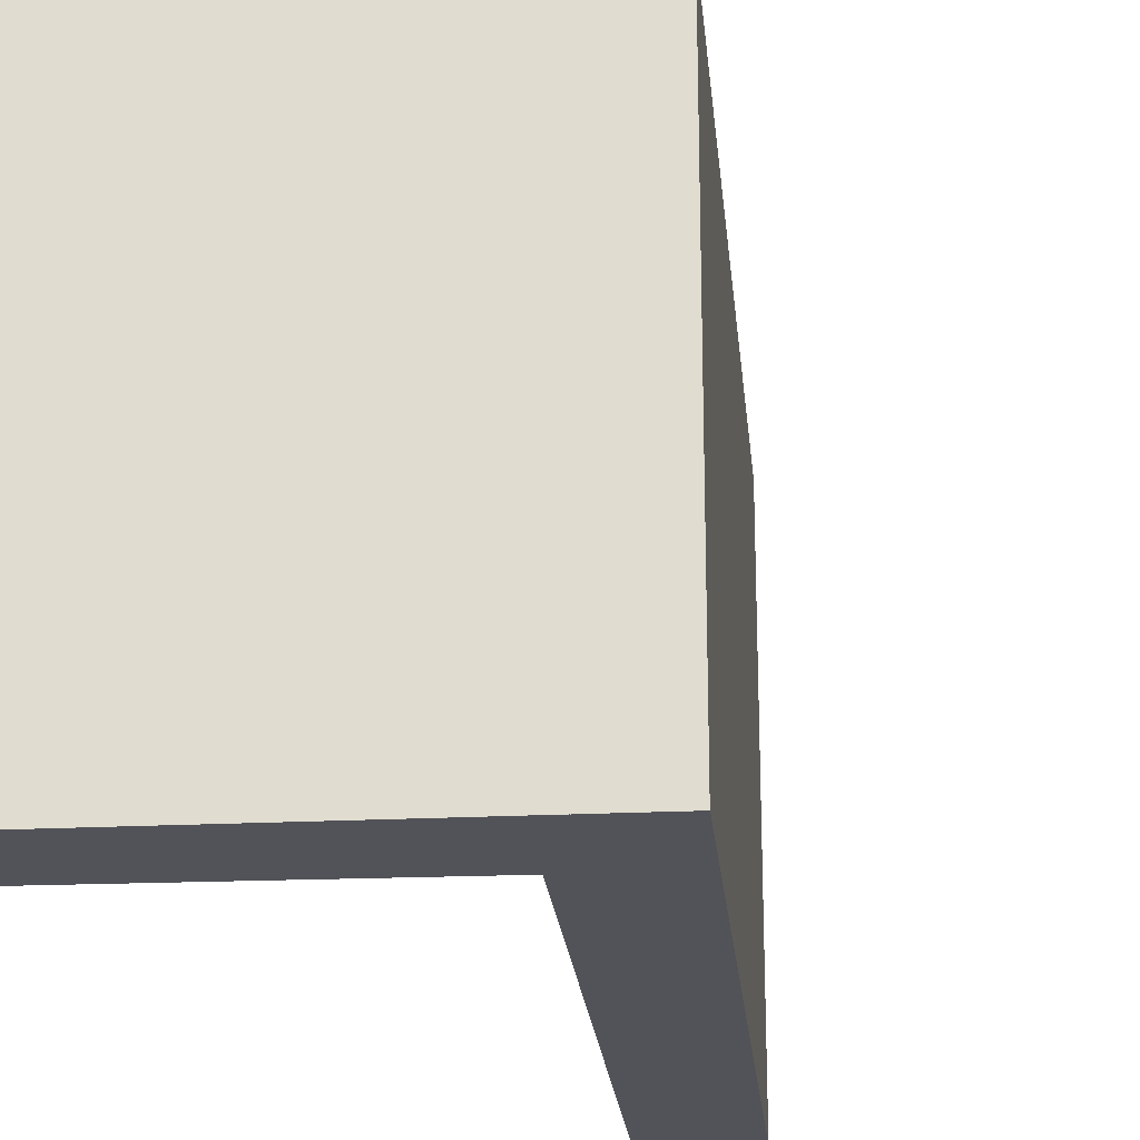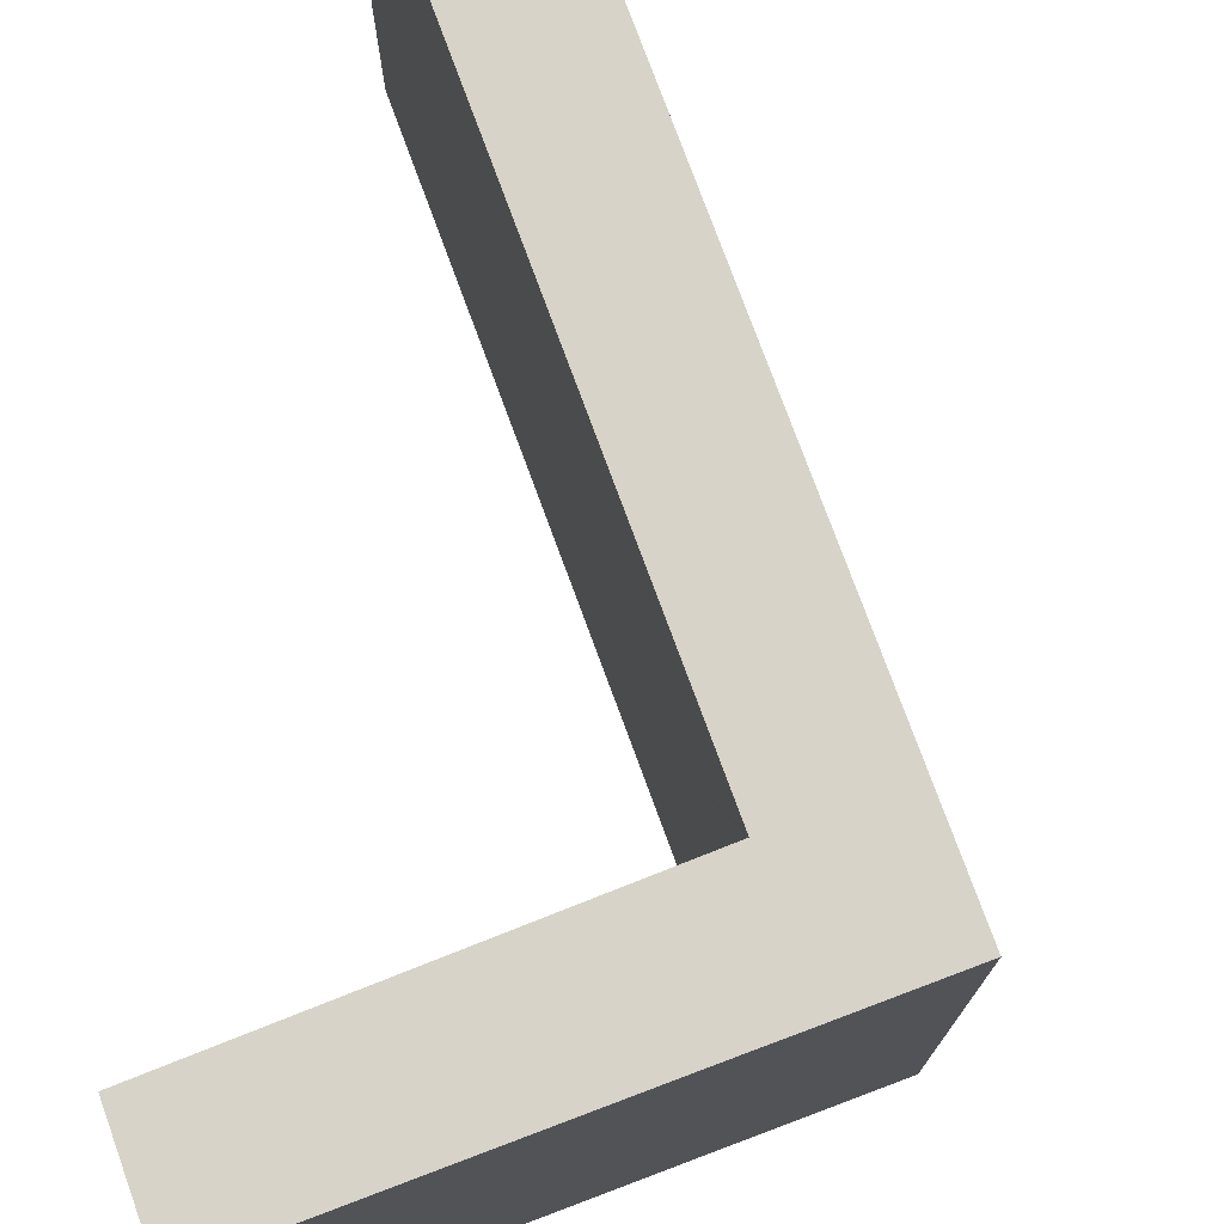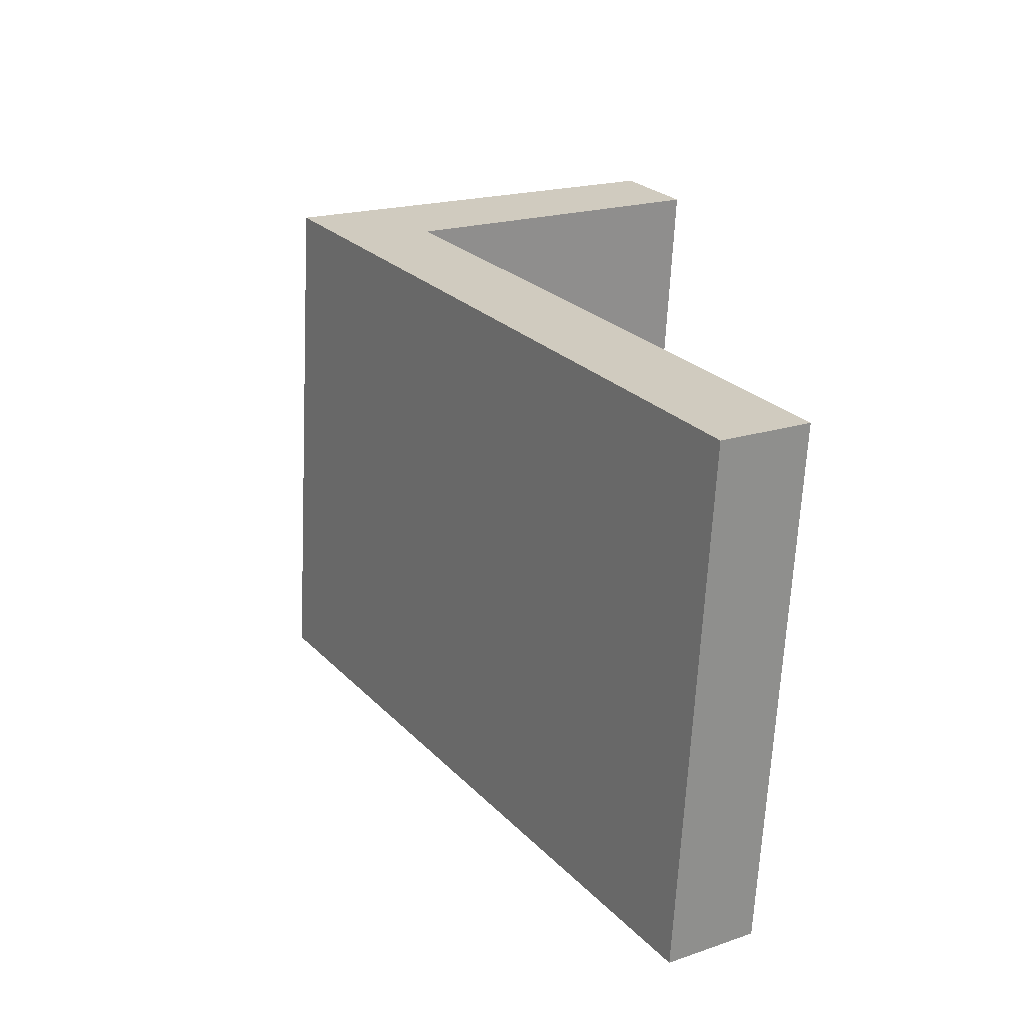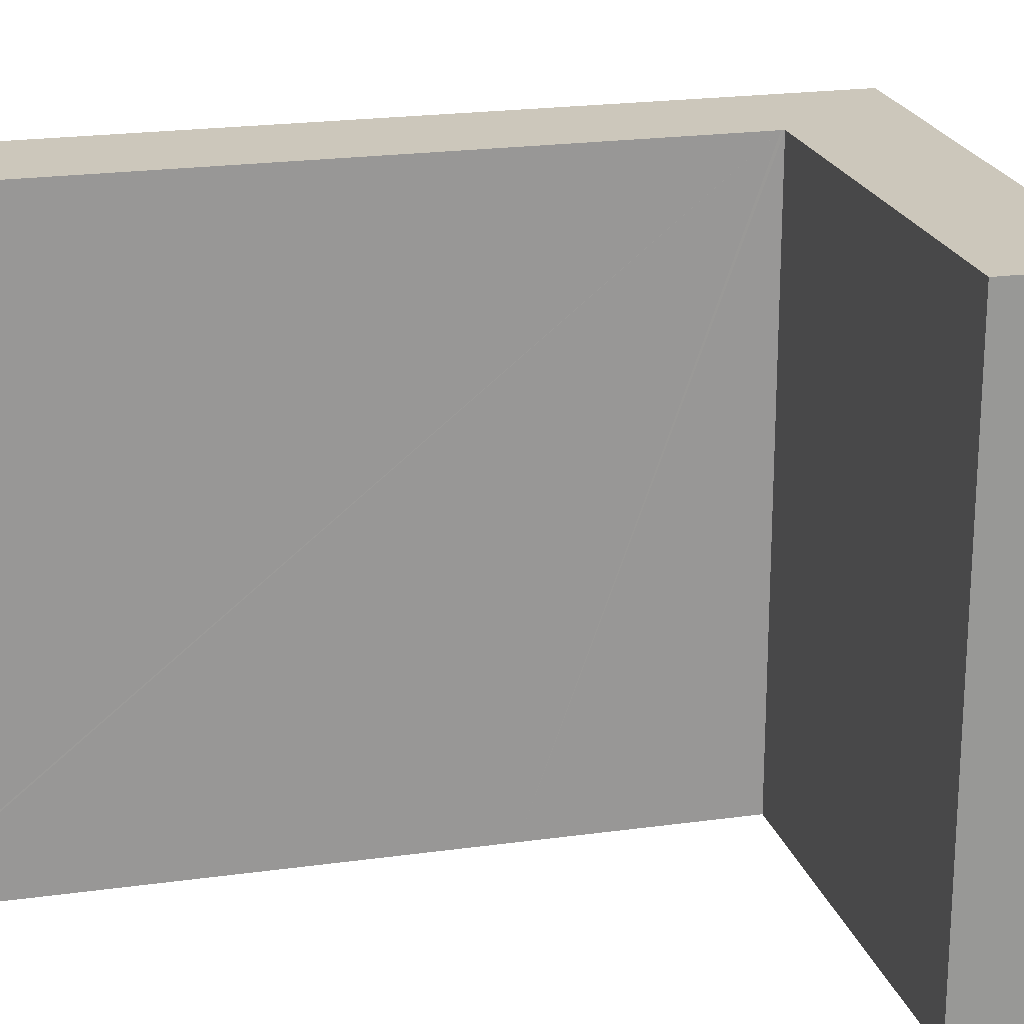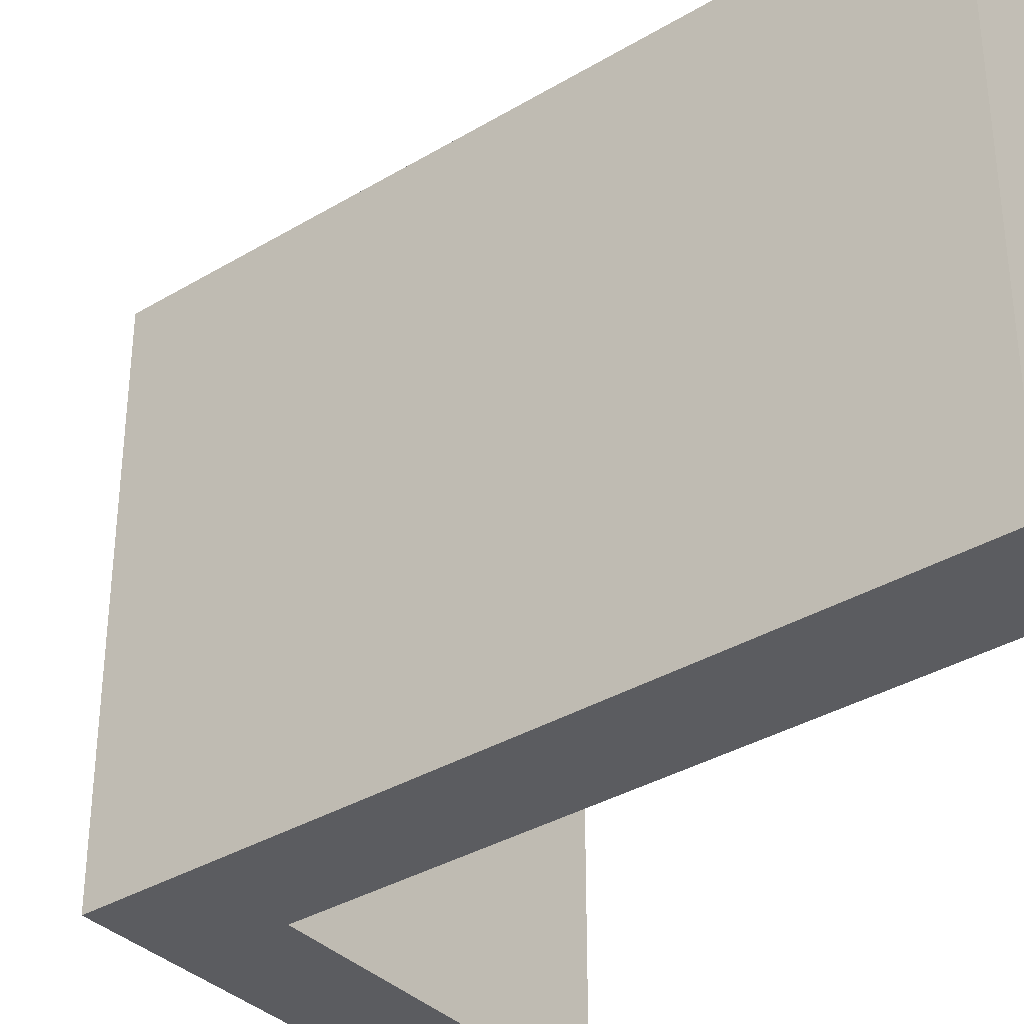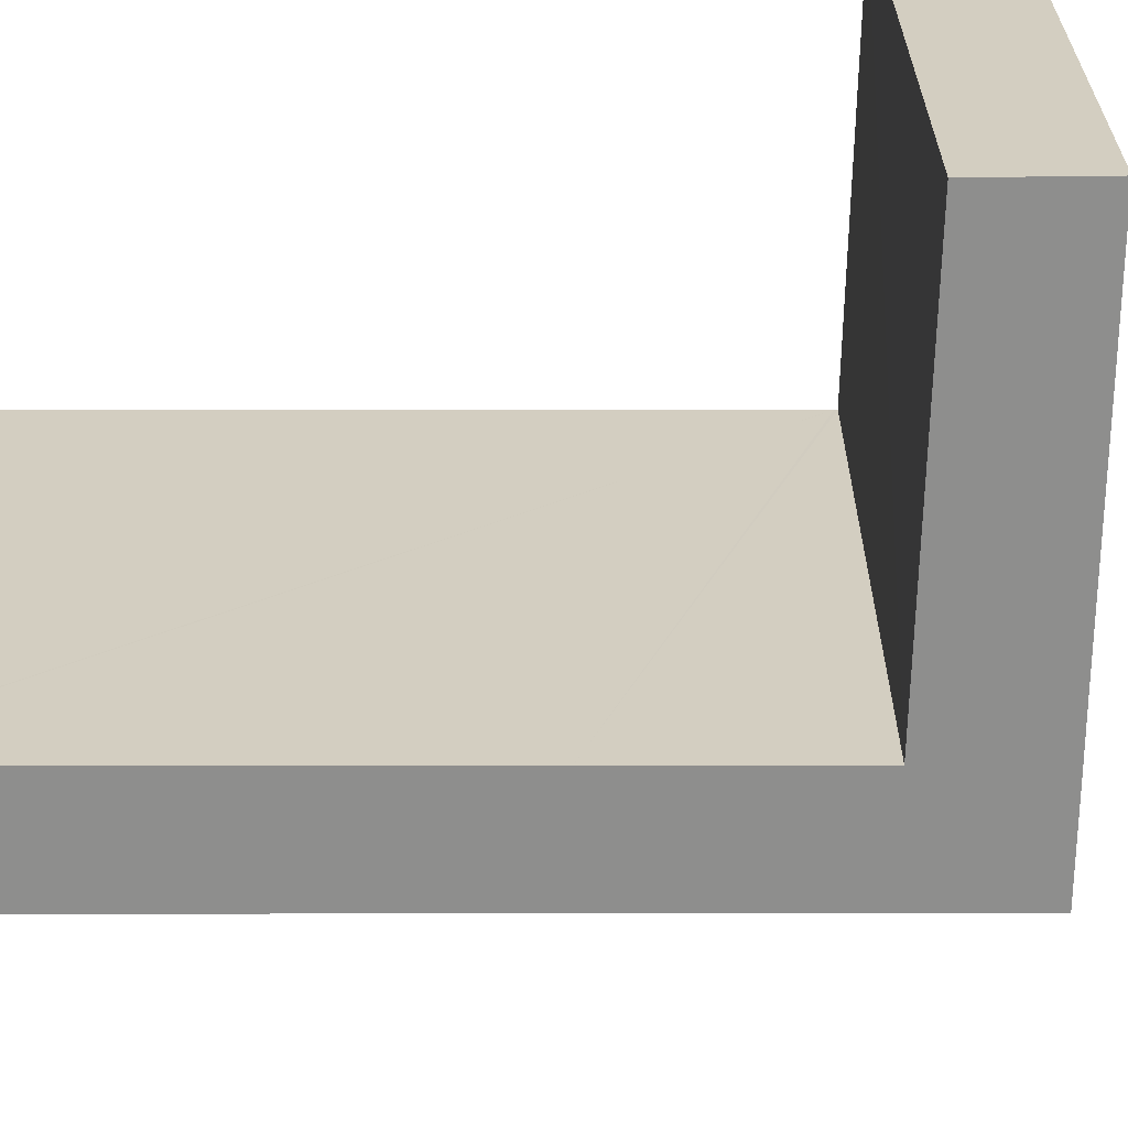
<metadata>
{"format":"obj","ext":"obj","renderer":"f3d","projection":"perspective","resolution":1024,"background":"white","views":[{"elev":-22.7,"azim":37.9,"up":"+Y"},{"elev":76.5,"azim":12.4,"up":"+Y"},{"elev":-66.7,"azim":177.1,"up":"+Z"},{"elev":21.6,"azim":-71.2,"up":"+Y"},{"elev":-35.2,"azim":161.1,"up":"+Y"},{"elev":-64.8,"azim":-57.4,"up":"+Y"}]}
</metadata>
<code>
v  2.47 3.472 4.327
v  0.391 3.472 4.92
v  0.729 3.472 5.462
v  2.105 3.472 3.767
v  2.66 3.472 4.204
v  2.316 3.472 3.625
v  3.22 3.472 3.839
v  2.307 3.472 3.61
v  1.645 3.472 2.574
v  0.008 3.472 0.013
v  0 3.472 2.126e-16
v  0.755 3.472 -0.023
v  0.547 3.472 -0.349
v  2.829 3.472 3.226
v  0.547 2.137e-17 -0.349
v  0.755 1.408e-18 -0.023
v  2.829 -1.975e-16 3.226
v  3.22 -2.351e-16 3.839
v  0 0 0
v  2.316 -2.22e-16 3.625
v  0.391 -3.013e-16 4.92
v  2.105 -2.307e-16 3.767
v  0.008 -7.96e-19 0.013
v  1.645 -1.576e-16 2.574
v  2.307 -2.21e-16 3.61
v  0.729 -3.345e-16 5.462
v  2.47 -2.65e-16 4.327
v  2.66 -2.574e-16 4.204
g defaultobject
f 1 2 3
f 2 1 4
f 4 1 5
f 4 5 6
f 6 5 7
f 6 7 8
f 8 7 9
f 9 7 10
f 10 7 11
f 11 7 12
f 11 12 13
f 12 7 14
f 12 15 13
f 15 12 14
f 15 14 16
f 16 14 17
f 17 14 7
f 17 7 18
f 15 11 13
f 11 15 19
f 20 4 6
f 4 20 2
f 2 20 21
f 21 20 22
f 19 10 11
f 10 19 9
f 9 19 8
f 8 19 23
f 8 23 24
f 8 24 6
f 6 24 20
f 20 24 25
f 21 3 2
f 3 21 26
f 26 1 3
f 1 26 5
f 5 26 7
f 7 26 27
f 7 27 18
f 18 27 28
f 21 27 26
f 27 21 28
f 28 21 18
f 18 21 22
f 18 22 20
f 18 20 17
f 17 20 25
f 17 25 24
f 17 24 16
f 16 24 23
f 16 23 15
f 15 23 19

</code>
